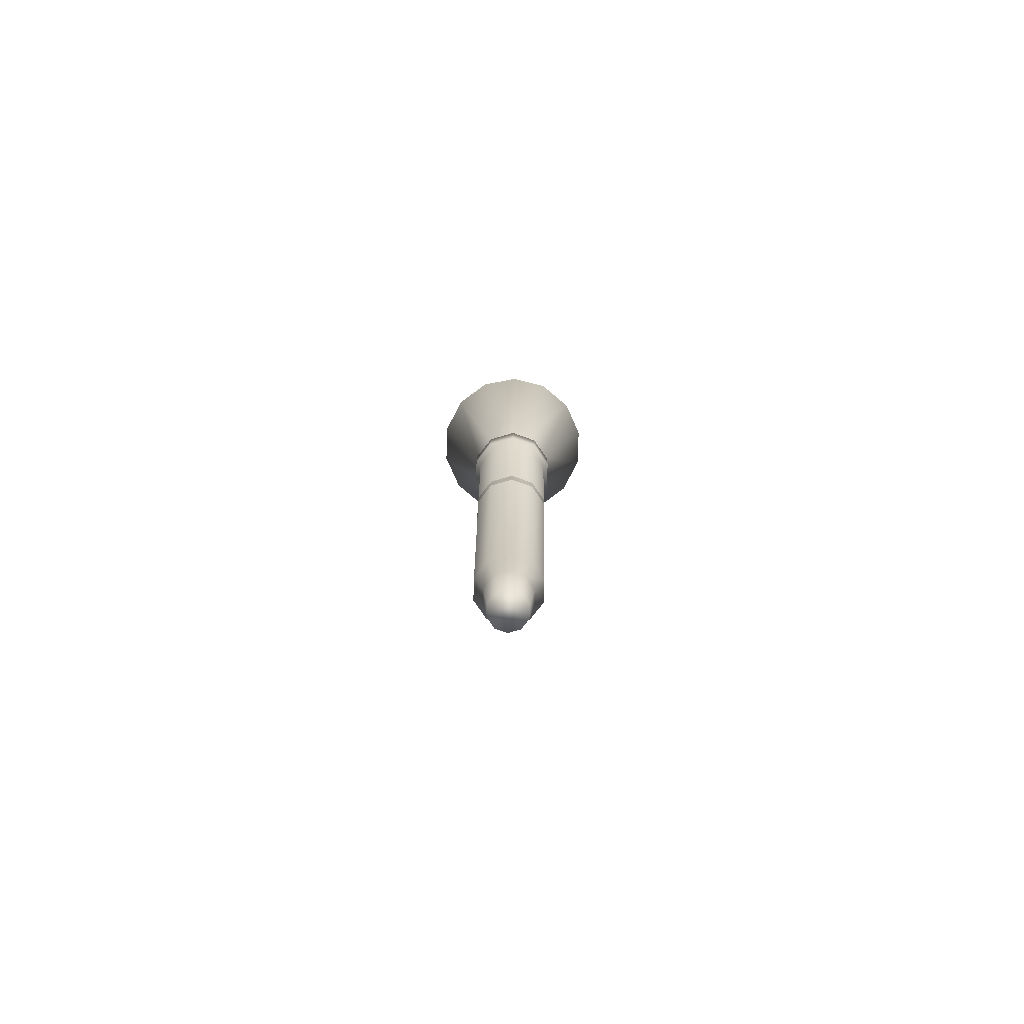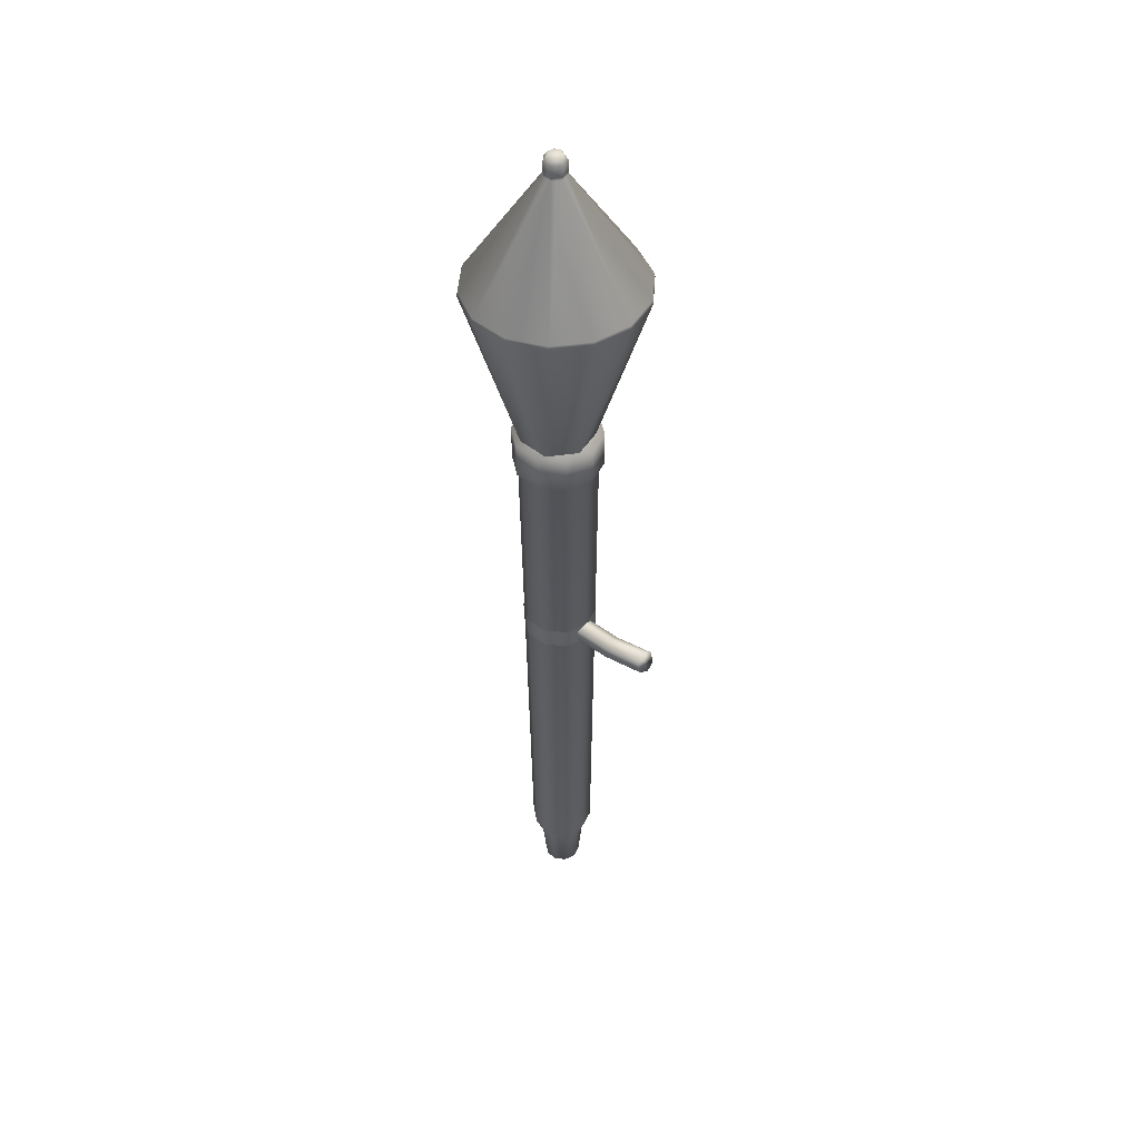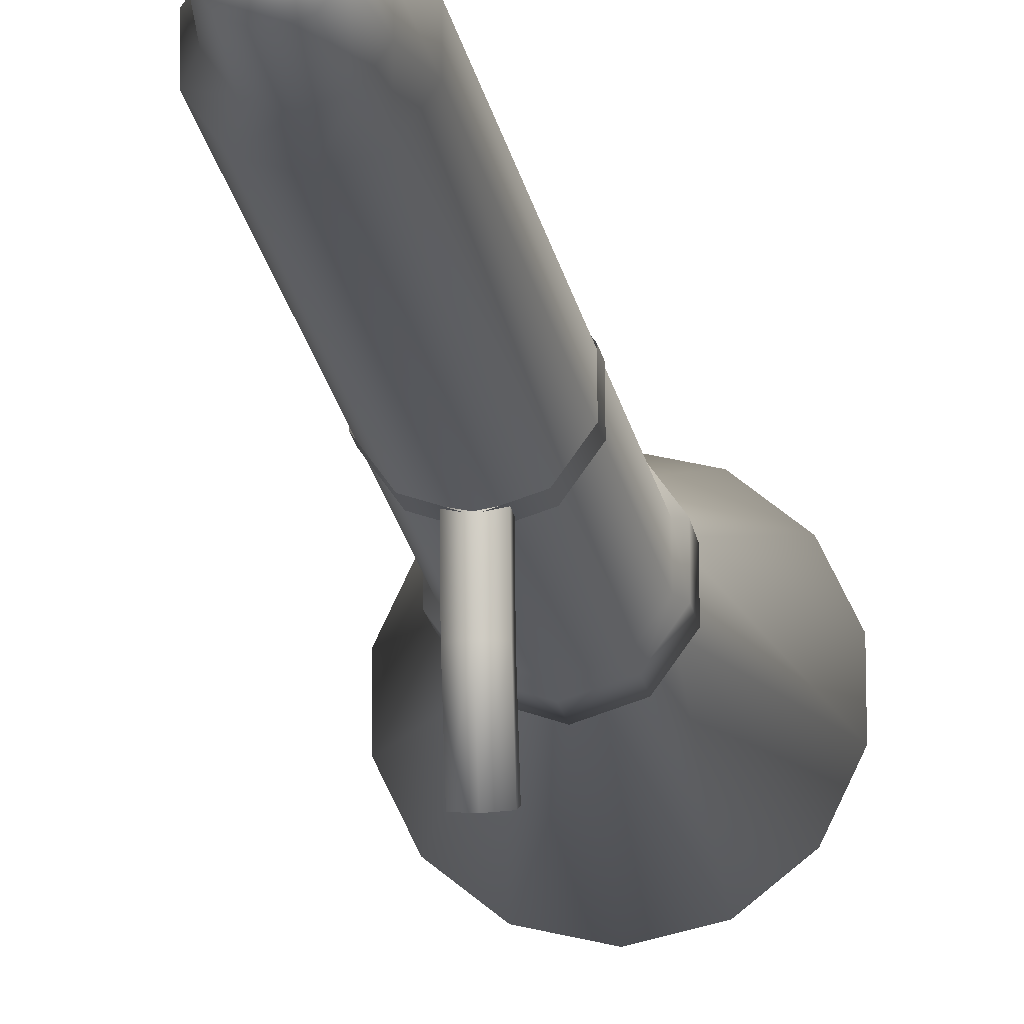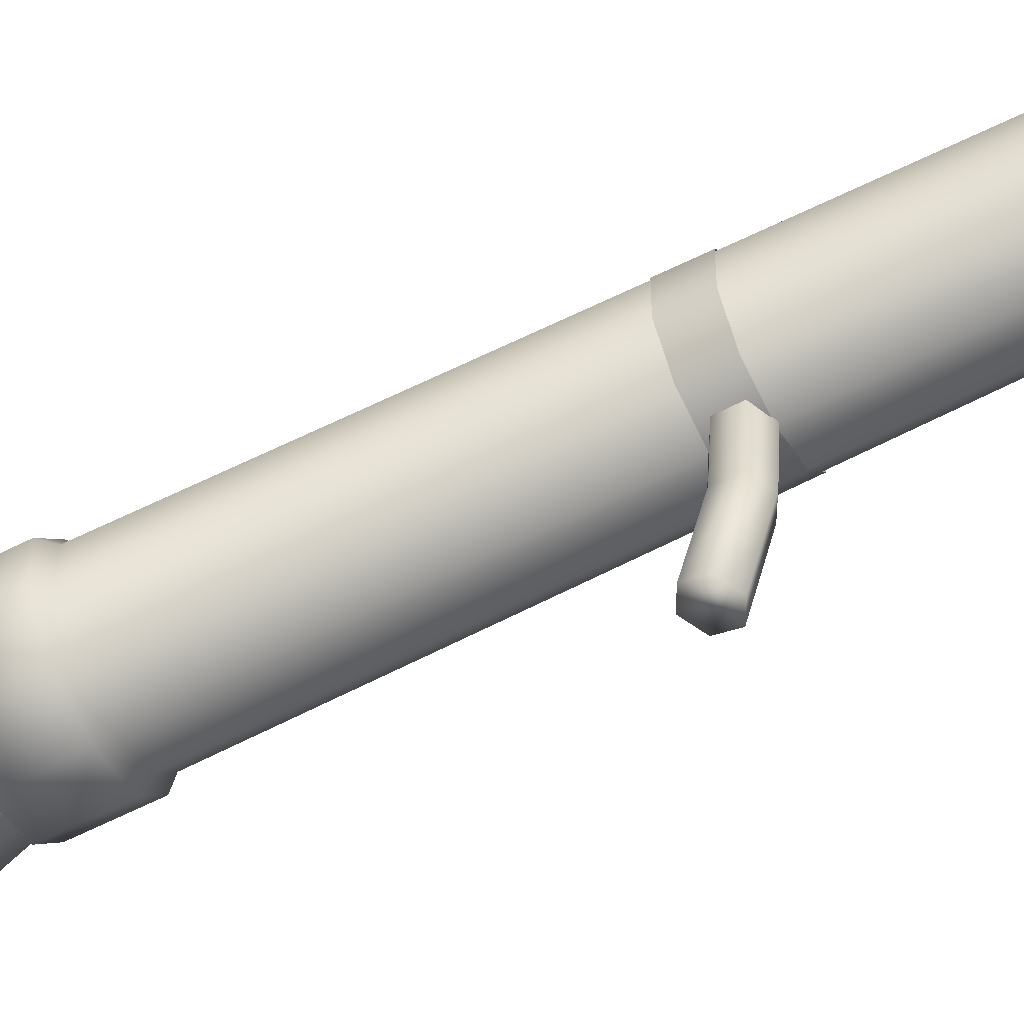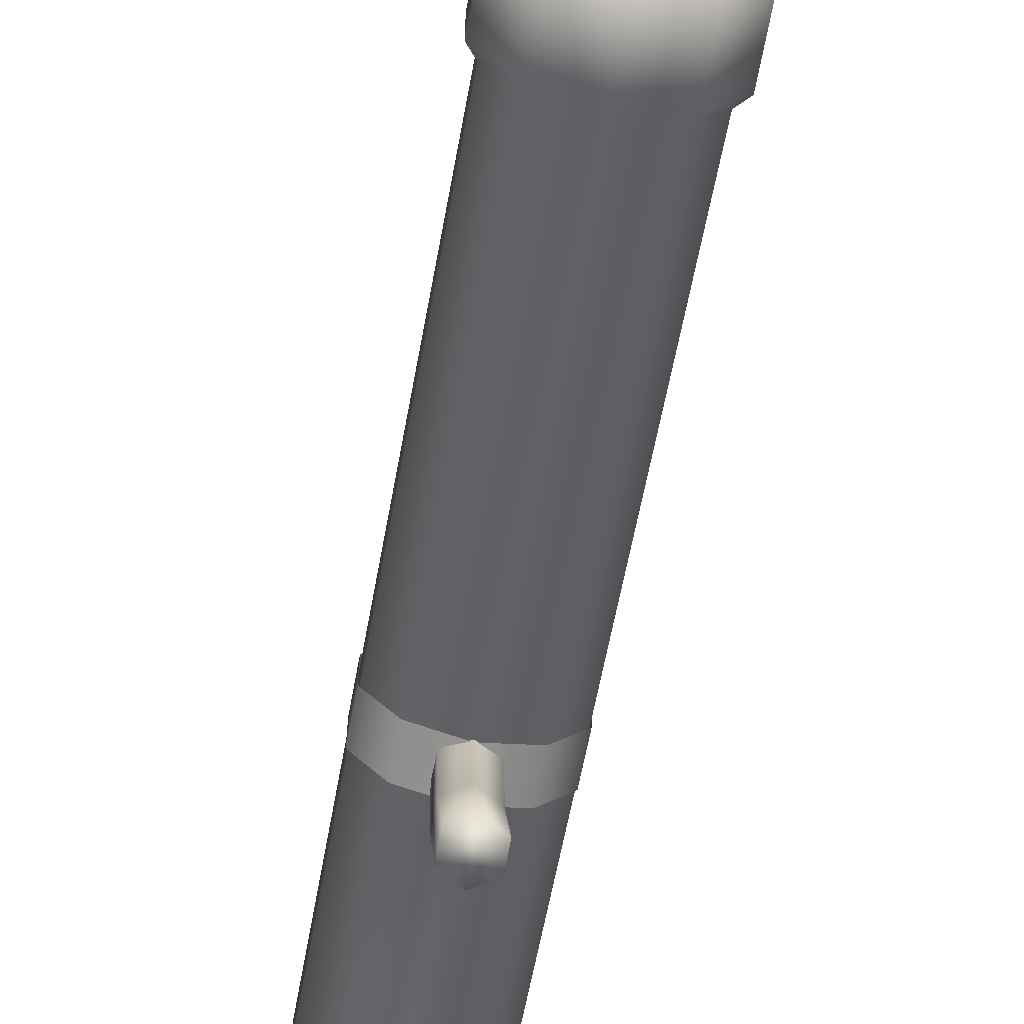
<metadata>
{"format":"obj","ext":"obj","renderer":"f3d","projection":"perspective","resolution":1024,"background":"white","views":[{"elev":-78.2,"azim":178.0,"up":"+Z"},{"elev":45.9,"azim":-47.6,"up":"+Z"},{"elev":-13.3,"azim":-173.9,"up":"+Y"},{"elev":-58.8,"azim":117.8,"up":"+Y"},{"elev":-67.5,"azim":-11.2,"up":"+Y"}]}
</metadata>
<code>
g wpn_bazooka_geo
v -0.004024 0.05111 0.7179
v -0.01398 0.05911 0.7179
v -0.01392 0.07188 0.7179
v -0.003905 0.0798 0.7179
v 0.008529 0.0769 0.718
v 0.01402 0.06538 0.718
v 0.008434 0.0539 0.718
v -0.01147 0.01808 0.3345
v -0.04423 0.04443 0.3343
v -0.04406 0.08647 0.3343
v -0.01108 0.1125 0.3345
v 0.02987 0.103 0.3346
v 0.04796 0.06506 0.3347
v 0.02956 0.02726 0.3347
v -0.004108 0.05112 0.737
v -0.01406 0.05912 0.7369
v -0.014 0.07189 0.7369
v -0.00399 0.07981 0.737
v 0.008447 0.07691 0.737
v 0.01394 0.06539 0.737
v 0.008352 0.05391 0.737
v -0.002401 0.05727 0.745
v -0.008081 0.06184 0.745
v -0.0004948 0.06545 0.745
v -0.008052 0.06913 0.745
v -0.002332 0.07365 0.745
v 0.004768 0.072 0.745
v 0.007904 0.06542 0.745
v 0.004714 0.05886 0.745
v -0.05109 -0.03983 0.5618
v -0.05084 -0.03913 0.5667
v -0.09183 -0.007066 0.5616
v -0.09121 -0.006665 0.5665
v -0.1141 0.0397 0.5615
v -0.1134 0.03993 0.5664
v -0.1139 0.09198 0.5614
v -0.1132 0.09174 0.5664
v -0.09123 0.1386 0.5615
v -0.09061 0.1382 0.5665
v -0.05021 0.171 0.5617
v -0.04997 0.1703 0.5666
v 0.0003334 0.1823 0.5619
v 0.0004015 0.1816 0.5669
v 0.05126 0.1705 0.5621
v 0.05086 0.1698 0.5671
v 0.09162 0.138 0.5623
v 0.09108 0.1375 0.5673
v 0.1141 0.09079 0.5625
v 0.1134 0.09071 0.5674
v 0.1139 0.03899 0.5625
v 0.1132 0.03909 0.5674
v 0.09101 -0.008018 0.5624
v 0.09048 -0.007494 0.5673
v 0.05038 -0.04015 0.5622
v 0.04999 -0.03951 0.5672
v -0.0006367 -0.05157 0.562
v -0.0005619 -0.05083 0.567
v -0.03394 0.01763 0.3364
v -0.05527 0.04724 0.3363
v -0.05511 0.08374 0.3362
v -0.03354 0.1132 0.3363
v 0.001219 0.1243 0.3365
v 0.03588 0.1129 0.3366
v 0.05721 0.08328 0.3367
v 0.05706 0.04678 0.3367
v 0.03549 0.01734 0.3367
v 0.0007285 0.006206 0.3365
v -0.03372 0.01761 0.2877
v -0.05505 0.04722 0.2876
v -0.0549 0.08372 0.2876
v -0.03333 0.1132 0.2876
v 0.00143 0.1243 0.2878
v 0.03609 0.1129 0.2879
v 0.05743 0.08325 0.288
v 0.05727 0.04676 0.2881
v 0.0357 0.01732 0.288
v 0.0009415 0.006183 0.2878
v -0.02951 0.0233 0.2796
v -0.04829 0.04937 0.2795
v -0.04816 0.0815 0.2795
v -0.02916 0.1074 0.2795
v 0.001437 0.1172 0.2797
v 0.03195 0.1072 0.2798
v 0.05073 0.08109 0.2799
v 0.0506 0.04896 0.2799
v 0.03161 0.02305 0.2798
v 0.001006 0.01324 0.2797
v -0.0212 0.02997 -0.4473
v -0.03684 0.05169 -0.4474
v -0.03673 0.07844 -0.4474
v -0.02091 0.1 -0.4473
v 0.004572 0.1082 -0.4472
v 0.02999 0.09982 -0.4471
v 0.04563 0.0781 -0.447
v 0.04552 0.05134 -0.447
v 0.0297 0.02976 -0.4471
v 0.004214 0.0216 -0.4472
v -0.01411 0.03945 -0.478
v -0.0255 0.05526 -0.478
v -0.02542 0.07475 -0.478
v -0.0139 0.09046 -0.478
v 0.004658 0.09641 -0.4779
v 0.02317 0.09031 -0.4778
v 0.03456 0.0745 -0.4778
v 0.03447 0.05501 -0.4778
v 0.02295 0.03929 -0.4778
v 0.004397 0.03335 -0.4779
v -0.01017 0.04443 -0.5408
v -0.01931 0.05713 -0.5408
v -0.01925 0.07277 -0.5408
v -0.009998 0.0854 -0.5408
v 0.004907 0.09017 -0.5407
v 0.01977 0.08527 -0.5406
v 0.02891 0.07258 -0.5406
v 0.02885 0.05693 -0.5406
v 0.0196 0.0443 -0.5406
v 0.004697 0.03953 -0.5407
v 0.04971 0.08027 0.0124
v 0.03176 0.1052 0.01231
v 0.002595 0.1148 0.01218
v -0.02665 0.1054 0.01206
v -0.04481 0.08066 0.01199
v -0.04493 0.04995 0.012
v -0.02699 0.02503 0.01209
v 0.002182 0.01542 0.01223
v 0.03143 0.02479 0.01235
v 0.04958 0.04956 0.01242
v 0.04955 0.08017 -0.01043
v 0.0317 0.105 -0.01052
v 0.002692 0.1145 -0.01066
v -0.02639 0.1052 -0.01077
v -0.04445 0.08056 -0.01084
v -0.04457 0.05002 -0.01083
v -0.02673 0.02524 -0.01074
v 0.002284 0.01568 -0.01061
v 0.03137 0.025 -0.01049
v 0.04942 0.04963 -0.01042
v 0.0497 0.08027 0.01499
v 0.03175 0.1052 0.0149
v 0.002583 0.1148 0.01477
v -0.02666 0.1054 0.01464
v -0.04482 0.08066 0.01458
v -0.04494 0.04995 0.01459
v -0.027 0.02503 0.01468
v 0.002171 0.01542 0.01481
v 0.03142 0.02479 0.01494
v 0.04957 0.04956 0.015
v 0.04956 0.08017 -0.01302
v 0.03171 0.105 -0.01311
v 0.002704 0.1145 -0.01324
v -0.02638 0.1052 -0.01336
v -0.04444 0.08056 -0.01343
v -0.04456 0.05002 -0.01342
v -0.02671 0.02524 -0.01333
v 0.002295 0.01568 -0.0132
v 0.03138 0.025 -0.01307
v 0.04943 0.04963 -0.01301
v -0.01153 -0.09223 0.01037
v -0.01158 -0.08778 0.02503
v 0.001677 -0.08561 0.03243
v 0.01497 -0.08789 0.02515
v 0.01502 -0.09234 0.01048
v 0.001768 -0.09452 0.00309
v -0.01121 -0.03096 -0.005023
v -0.01127 -0.02983 0.01022
v 0.001972 -0.02932 0.0179
v 0.01528 -0.02994 0.01034
v 0.01534 -0.03107 -0.004909
v 0.002096 -0.03158 -0.01259
v -0.01094 0.03046 -0.00814
v -0.01101 0.03047 0.007192
v 0.002232 0.03042 0.01491
v 0.01554 0.03036 0.007304
v 0.01561 0.03035 -0.008025
v 0.002366 0.03041 -0.01575
v 0.008515 0.07691 0.7216
v 0.01401 0.06538 0.7216
v 0.008418 0.0539 0.7216
v -0.004041 0.05111 0.7215
v -0.01399 0.05911 0.7215
v -0.01394 0.07188 0.7215
v -0.003921 0.0798 0.7215
v -0.01398 0.05911 0.7179
v -0.004024 0.05111 0.7179
v -0.01392 0.07188 0.7179
v -0.003905 0.0798 0.7179
v 0.008529 0.0769 0.718
v 0.01402 0.06538 0.718
v 0.008434 0.0539 0.718
v -0.05084 -0.03913 0.5667
v -0.0006367 -0.05157 0.562
v -0.05109 -0.03983 0.5618
v -0.0005619 -0.05083 0.567
v -0.09121 -0.006665 0.5665
v -0.09183 -0.007066 0.5616
v -0.1134 0.03993 0.5664
v -0.1141 0.0397 0.5615
v -0.1132 0.09174 0.5664
v -0.1139 0.09198 0.5614
v -0.09061 0.1382 0.5665
v -0.09123 0.1386 0.5615
v -0.04997 0.1703 0.5666
v -0.05021 0.171 0.5617
v 0.0004015 0.1816 0.5669
v 0.0003334 0.1823 0.5619
v 0.05086 0.1698 0.5671
v 0.05126 0.1705 0.5621
v 0.09108 0.1375 0.5673
v 0.09162 0.138 0.5623
v 0.1134 0.09071 0.5674
v 0.1141 0.09079 0.5625
v 0.1132 0.03909 0.5674
v 0.1139 0.03899 0.5625
v 0.09048 -0.007494 0.5673
v 0.09101 -0.008018 0.5624
v 0.04999 -0.03951 0.5672
v 0.05038 -0.04015 0.5622
v 0.03588 0.1129 0.3366
v 0.05721 0.08328 0.3367
v 0.05706 0.04678 0.3367
v 0.03549 0.01734 0.3367
v 0.001219 0.1243 0.3365
v 0.0007285 0.006206 0.3365
v -0.03354 0.1132 0.3363
v -0.03394 0.01763 0.3364
v -0.05511 0.08374 0.3362
v -0.05527 0.04724 0.3363
v -0.03372 0.01761 0.2877
v -0.05505 0.04722 0.2876
v -0.0549 0.08372 0.2876
v -0.03333 0.1132 0.2876
v 0.00143 0.1243 0.2878
v 0.03609 0.1129 0.2879
v 0.05743 0.08325 0.288
v 0.05727 0.04676 0.2881
v 0.0357 0.01732 0.288
v 0.0009415 0.006183 0.2878
v -0.02951 0.0233 0.2796
v -0.04829 0.04937 0.2795
v -0.04816 0.0815 0.2795
v -0.02916 0.1074 0.2795
v 0.001437 0.1172 0.2797
v 0.03195 0.1072 0.2798
v 0.05073 0.08109 0.2799
v 0.0506 0.04896 0.2799
v 0.03161 0.02305 0.2798
v 0.001006 0.01324 0.2797
v -0.0212 0.02997 -0.4473
v -0.03684 0.05169 -0.4474
v -0.03673 0.07844 -0.4474
v -0.02091 0.1 -0.4473
v 0.004572 0.1082 -0.4472
v 0.02999 0.09982 -0.4471
v 0.04563 0.0781 -0.447
v 0.04552 0.05134 -0.447
v 0.0297 0.02976 -0.4471
v 0.004214 0.0216 -0.4472
v -0.01411 0.03945 -0.478
v -0.01931 0.05713 -0.5408
v -0.0255 0.05526 -0.478
v -0.01017 0.04443 -0.5408
v -0.01925 0.07277 -0.5408
v -0.02542 0.07475 -0.478
v -0.009998 0.0854 -0.5408
v -0.0139 0.09046 -0.478
v 0.004907 0.09017 -0.5407
v 0.004658 0.09641 -0.4779
v 0.01977 0.08527 -0.5406
v 0.02317 0.09031 -0.4778
v 0.02891 0.07258 -0.5406
v 0.03456 0.0745 -0.4778
v 0.02885 0.05693 -0.5406
v 0.03447 0.05501 -0.4778
v 0.0196 0.0443 -0.5406
v 0.02295 0.03929 -0.4778
v 0.004697 0.03953 -0.5407
v 0.004397 0.03335 -0.4779
v 0.04971 0.08027 0.0124
v 0.03176 0.1052 0.01231
v 0.002595 0.1148 0.01218
v -0.02665 0.1054 0.01206
v -0.04481 0.08066 0.01199
v -0.04493 0.04995 0.012
v -0.02699 0.02503 0.01209
v 0.002182 0.01542 0.01223
v 0.03143 0.02479 0.01235
v 0.04958 0.04956 0.01242
v 0.0317 0.105 -0.01052
v 0.04955 0.08017 -0.01043
v 0.002692 0.1145 -0.01066
v -0.02639 0.1052 -0.01077
v -0.04445 0.08056 -0.01084
v -0.04457 0.05002 -0.01083
v -0.02673 0.02524 -0.01074
v 0.002284 0.01568 -0.01061
v 0.03137 0.025 -0.01049
v 0.04942 0.04963 -0.01042
v 0.01502 -0.09234 0.01048
v 0.001768 -0.09452 0.00309
v -0.01153 -0.09223 0.01037
v -0.01158 -0.08778 0.02503
v 0.01497 -0.08789 0.02515
v 0.001677 -0.08561 0.03243
v 0.01401 0.06538 0.7216
v 0.008515 0.07691 0.7216
v 0.008418 0.0539 0.7216
v -0.004041 0.05111 0.7215
v -0.01399 0.05911 0.7215
v -0.01394 0.07188 0.7215
v -0.003921 0.0798 0.7215
g wpn_bazooka_geo_0
f 225 226 227
f 224 226 225
f 223 224 225
f 222 224 223
f 221 222 223
f 218 222 221
f 220 218 221
f 219 218 220
f 108 109 110
f 111 108 110
f 117 108 111
f 112 117 111
f 116 117 112
f 113 116 112
f 115 116 113
f 114 115 113
f 301 302 303
f 298 302 301
f 300 298 301
f 299 298 300
f 1 31 57
f 33 31 1
f 2 33 1
f 35 33 2
f 37 35 2
f 3 37 2
f 39 37 3
f 41 39 3
f 4 41 3
f 43 41 4
f 45 43 4
f 5 45 4
f 47 45 5
f 49 47 5
f 6 49 5
f 51 49 6
f 53 51 6
f 7 53 6
f 55 53 7
f 57 55 7
f 57 7 1
f 9 32 34
f 30 32 9
f 8 30 9
f 56 30 8
f 54 56 8
f 11 40 42
f 38 40 11
f 10 38 11
f 36 38 10
f 34 36 10
f 9 34 10
f 13 48 50
f 46 48 13
f 12 46 13
f 44 46 12
f 42 44 12
f 11 42 12
f 14 52 54
f 50 52 14
f 13 50 14
f 14 54 8
f 180 183 179
f 185 183 180
f 181 185 180
f 186 185 181
f 182 186 181
f 187 186 182
f 176 187 182
f 188 187 176
f 177 188 176
f 189 188 177
f 178 189 177
f 184 189 178
f 179 184 178
f 183 184 179
f 194 192 190
f 195 192 194
f 196 195 194
f 197 195 196
f 198 197 196
f 199 197 198
f 200 199 198
f 201 199 200
f 202 201 200
f 203 201 202
f 204 203 202
f 205 203 204
f 206 205 204
f 207 205 206
f 208 207 206
f 209 207 208
f 210 209 208
f 211 209 210
f 212 211 210
f 213 211 212
f 214 213 212
f 215 213 214
f 216 215 214
f 217 215 216
f 193 217 216
f 191 217 193
f 190 191 193
f 192 191 190
f 68 58 69
f 67 58 68
f 77 67 68
f 66 67 77
f 76 66 77
f 65 66 76
f 75 65 76
f 64 65 75
f 74 64 75
f 63 64 74
f 73 63 74
f 62 63 73
f 72 62 73
f 61 62 72
f 71 61 72
f 60 61 71
f 70 60 71
f 59 60 70
f 69 59 70
f 58 59 69
f 78 228 79
f 237 228 78
f 87 237 78
f 236 237 87
f 86 236 87
f 235 236 86
f 85 235 86
f 234 235 85
f 84 234 85
f 233 234 84
f 83 233 84
f 232 233 83
f 82 232 83
f 231 232 82
f 81 231 82
f 230 231 81
f 80 230 81
f 229 230 80
f 79 229 80
f 228 229 79
f 88 238 89
f 247 238 88
f 97 247 88
f 246 247 97
f 96 246 97
f 245 246 96
f 95 245 96
f 244 245 95
f 94 244 95
f 243 244 94
f 93 243 94
f 242 243 93
f 92 242 93
f 241 242 92
f 91 241 92
f 240 241 91
f 90 240 91
f 239 240 90
f 89 239 90
f 238 239 89
f 98 248 99
f 257 248 98
f 107 257 98
f 256 257 107
f 106 256 107
f 255 256 106
f 105 255 106
f 254 255 105
f 104 254 105
f 253 254 104
f 103 253 104
f 252 253 103
f 102 252 103
f 251 252 102
f 101 251 102
f 250 251 101
f 100 250 101
f 249 250 100
f 99 249 100
f 248 249 99
f 261 258 259
f 277 258 261
f 276 277 261
f 275 277 276
f 274 275 276
f 273 275 274
f 272 273 274
f 271 273 272
f 270 271 272
f 269 271 270
f 268 269 270
f 267 269 268
f 266 267 268
f 265 267 266
f 264 265 266
f 263 265 264
f 262 263 264
f 260 263 262
f 259 260 262
f 258 260 259
f 129 119 128
f 120 119 129
f 130 120 129
f 121 120 130
f 131 121 130
f 122 121 131
f 132 122 131
f 123 122 132
f 133 123 132
f 124 123 133
f 134 124 133
f 125 124 134
f 135 125 134
f 126 125 135
f 136 126 135
f 127 126 136
f 137 127 136
f 118 127 137
f 128 118 137
f 119 118 128
f 138 278 139
f 287 278 138
f 147 287 138
f 286 287 147
f 146 286 147
f 285 286 146
f 145 285 146
f 284 285 145
f 144 284 145
f 283 284 144
f 143 283 144
f 282 283 143
f 142 282 143
f 281 282 142
f 141 281 142
f 280 281 141
f 140 280 141
f 279 280 140
f 139 279 140
f 278 279 139
f 149 288 148
f 290 288 149
f 150 290 149
f 291 290 150
f 151 291 150
f 292 291 151
f 152 292 151
f 293 292 152
f 153 293 152
f 294 293 153
f 154 294 153
f 295 294 154
f 155 295 154
f 296 295 155
f 156 296 155
f 297 296 156
f 157 297 156
f 289 297 157
f 148 289 157
f 288 289 148
f 164 158 165
f 163 158 164
f 169 163 164
f 162 163 169
f 168 162 169
f 161 162 168
f 167 161 168
f 160 161 167
f 166 160 167
f 159 160 166
f 165 159 166
f 158 159 165
f 165 171 164
f 172 171 165
f 166 172 165
f 173 172 166
f 167 173 166
f 174 173 167
f 168 174 167
f 175 174 168
f 169 175 168
f 170 175 169
f 164 170 169
f 171 170 164
f 20 304 19
f 306 304 20
f 21 306 20
f 307 306 21
f 15 307 21
f 308 307 15
f 16 308 15
f 309 308 16
f 17 309 16
f 310 309 17
f 18 310 17
f 305 310 18
f 19 305 18
f 304 305 19
f 29 15 21
f 22 15 29
f 24 22 29
f 23 22 24
f 25 23 24
f 17 23 25
f 18 17 25
f 26 18 25
f 24 26 25
f 27 26 24
f 28 27 24
f 20 27 28
f 21 20 28
f 29 28 24
f 21 28 29
f 16 23 17
f 22 23 16
f 15 22 16
f 19 27 20
f 26 27 19
f 18 26 19

</code>
